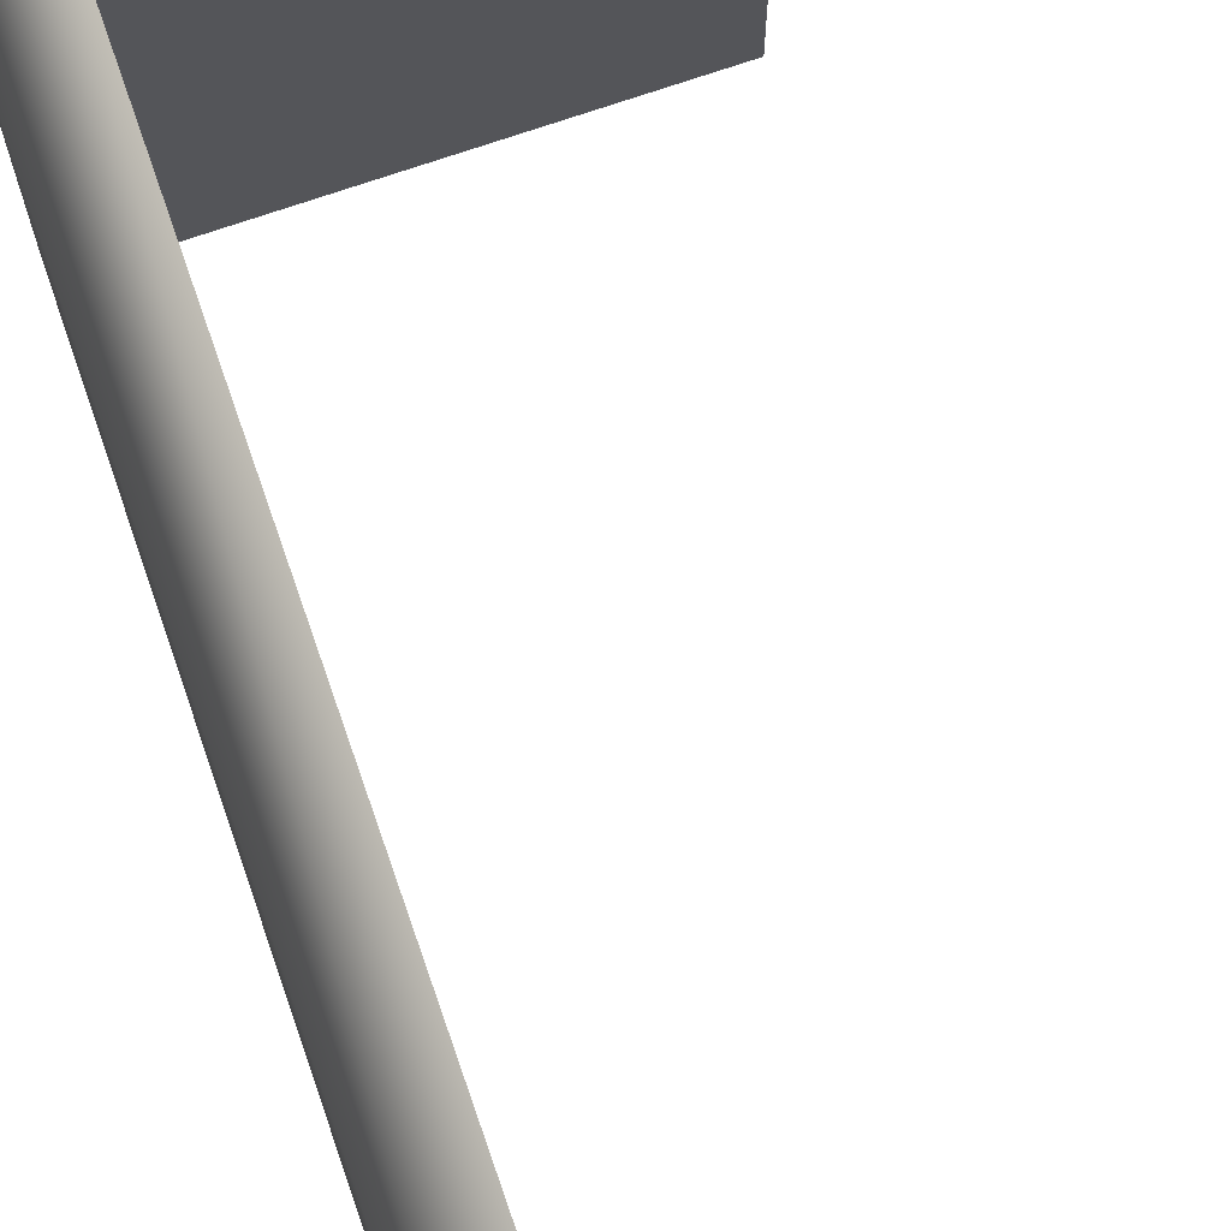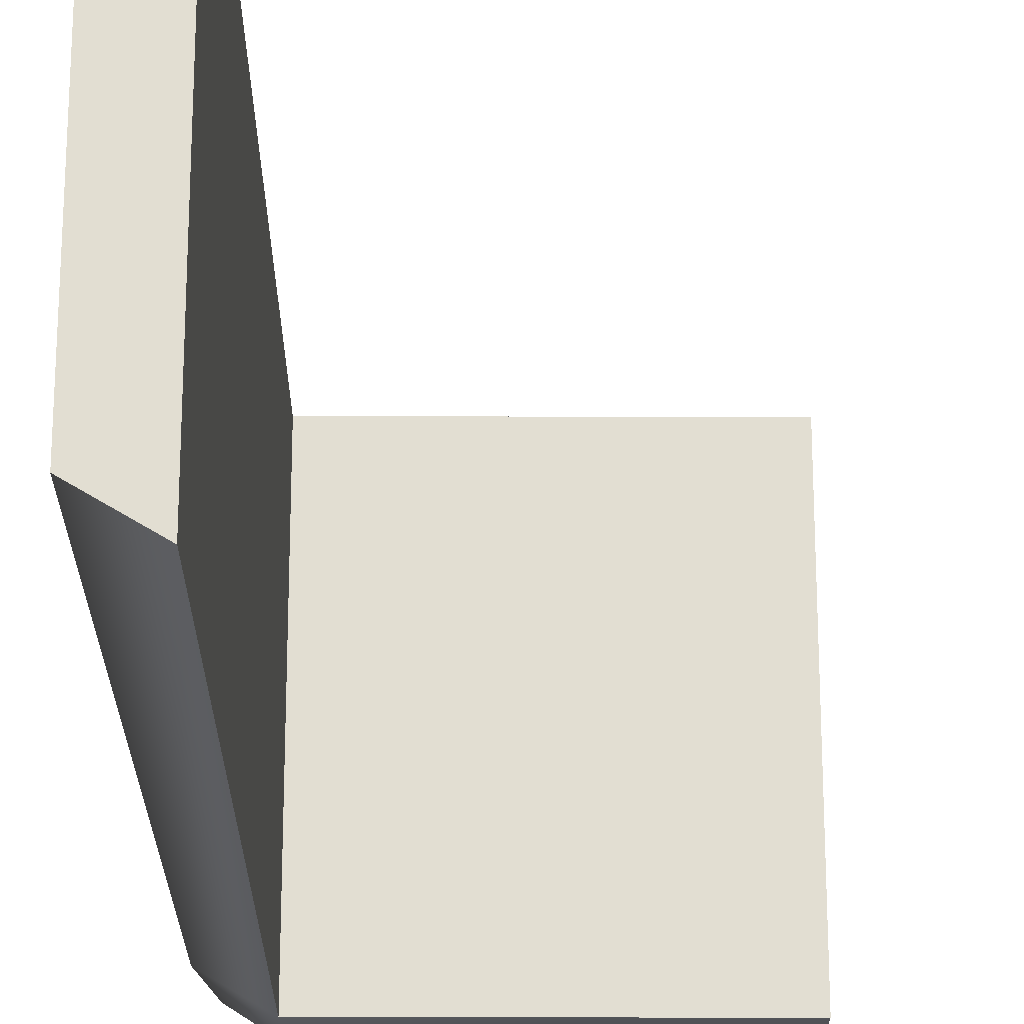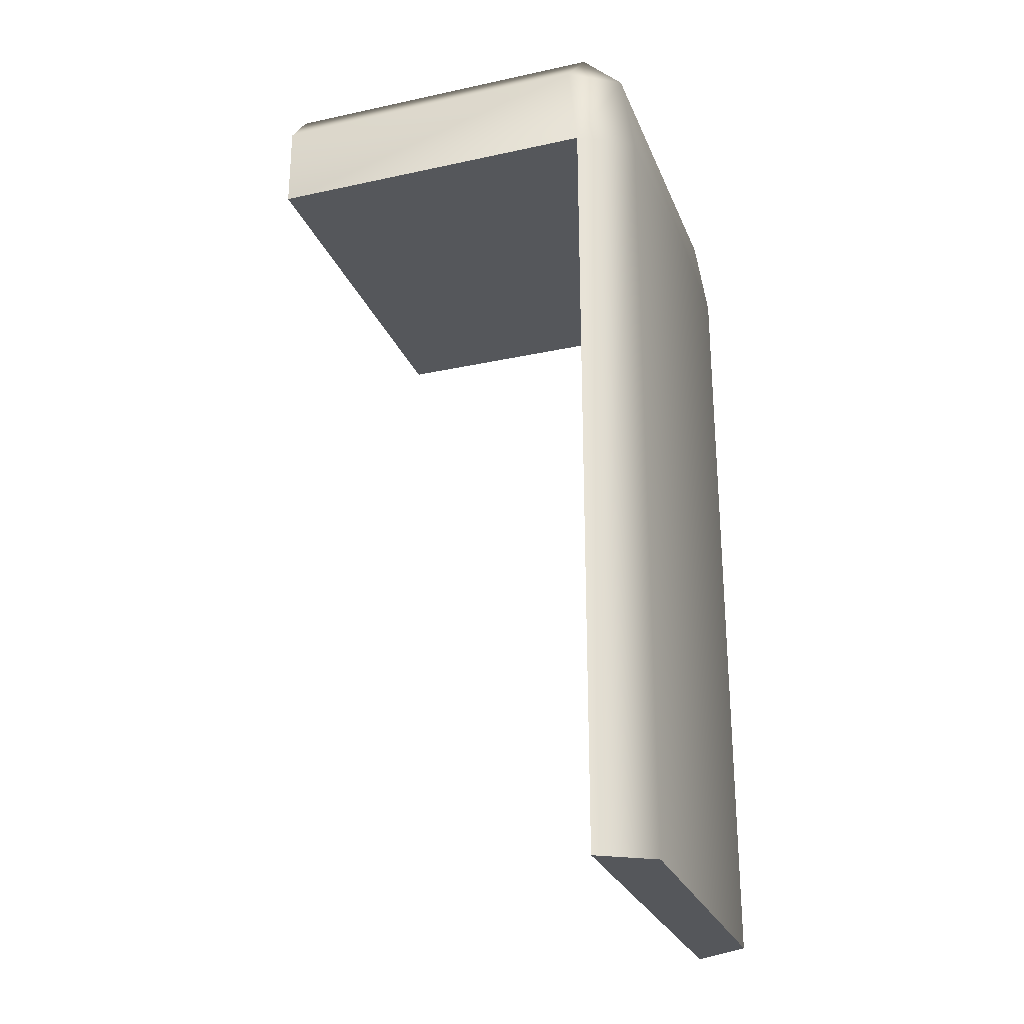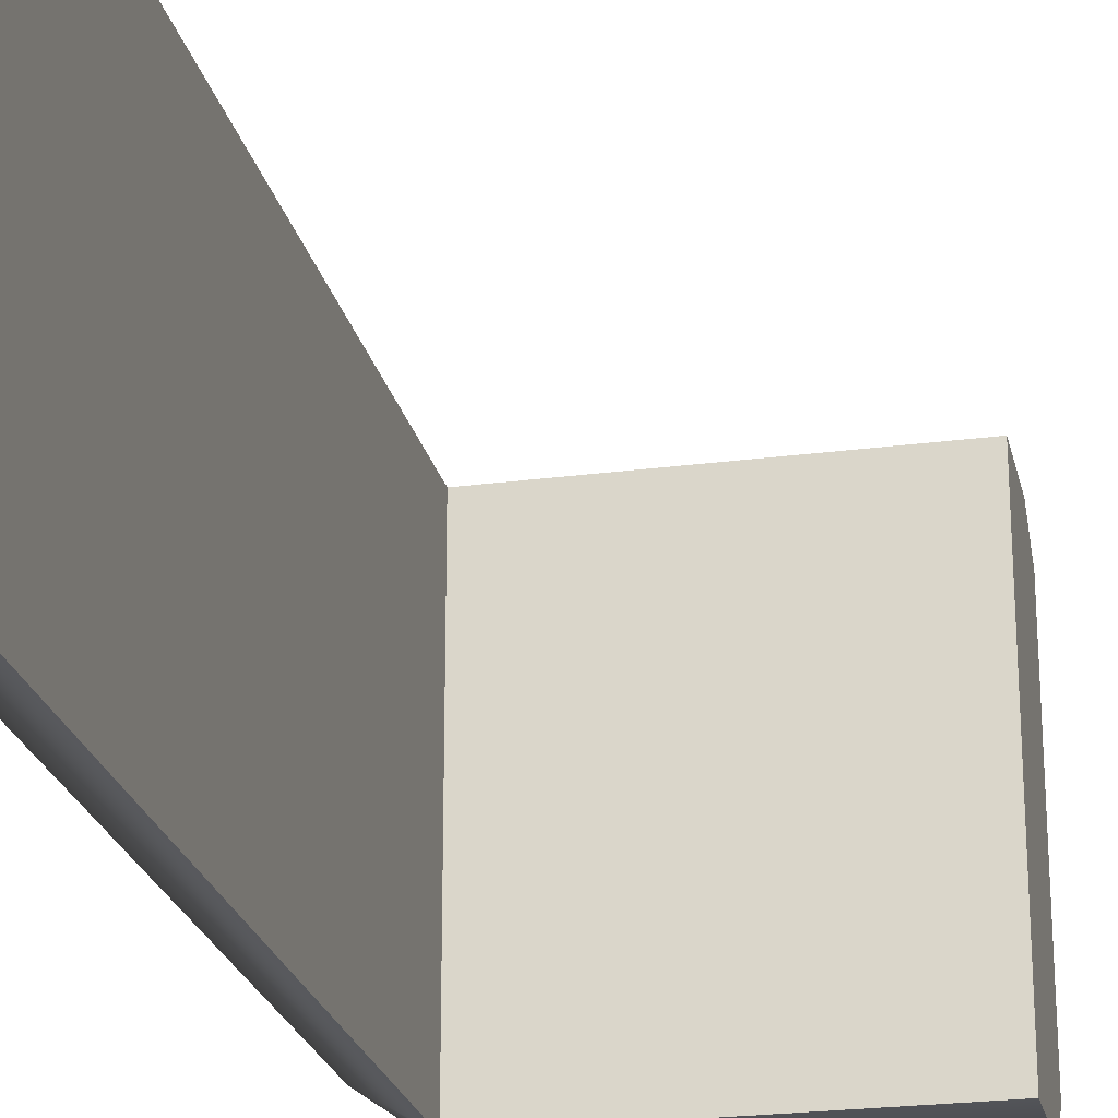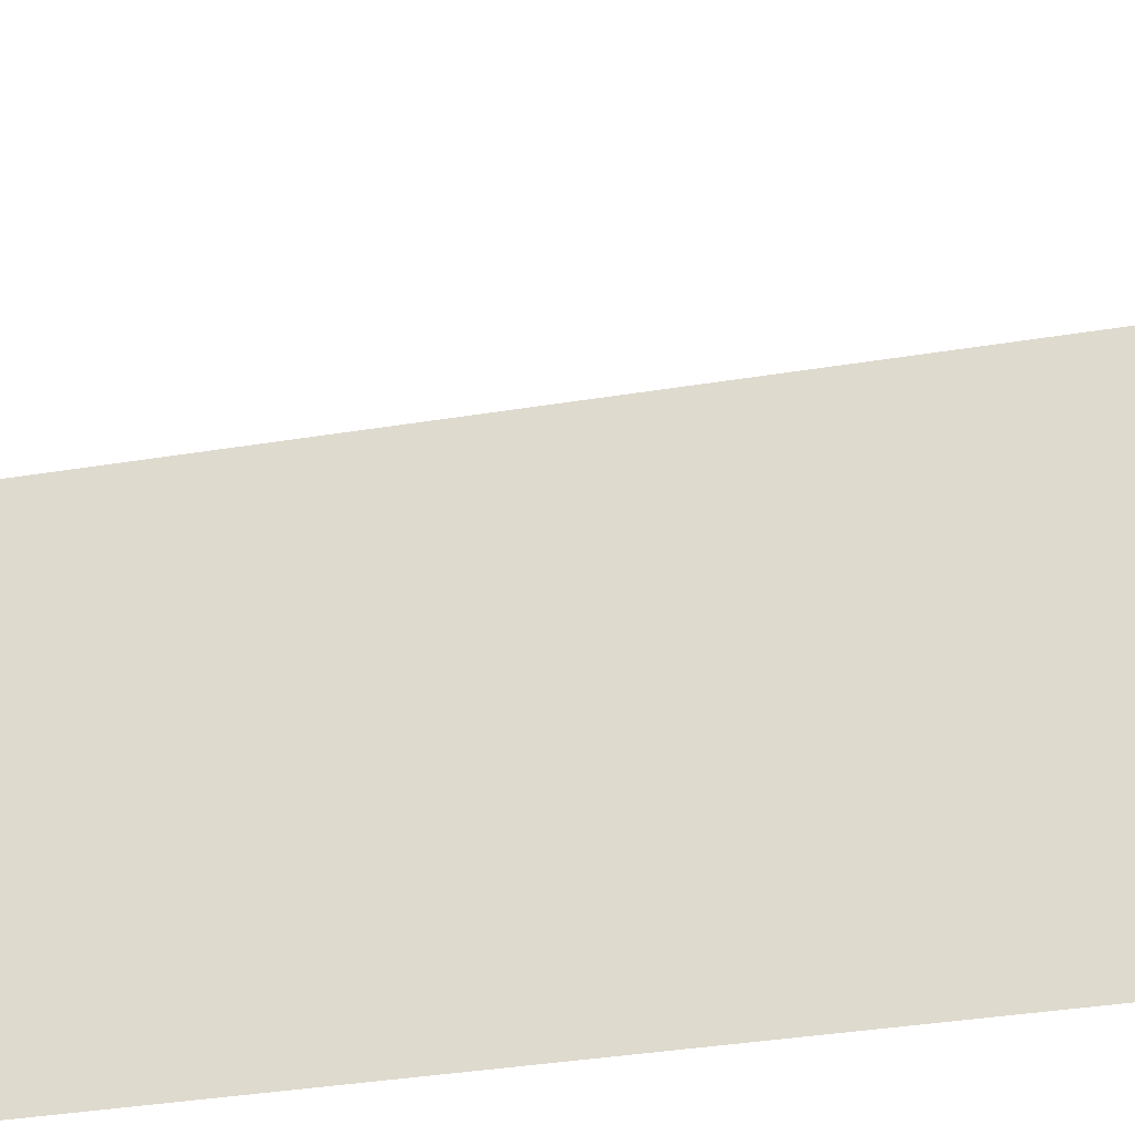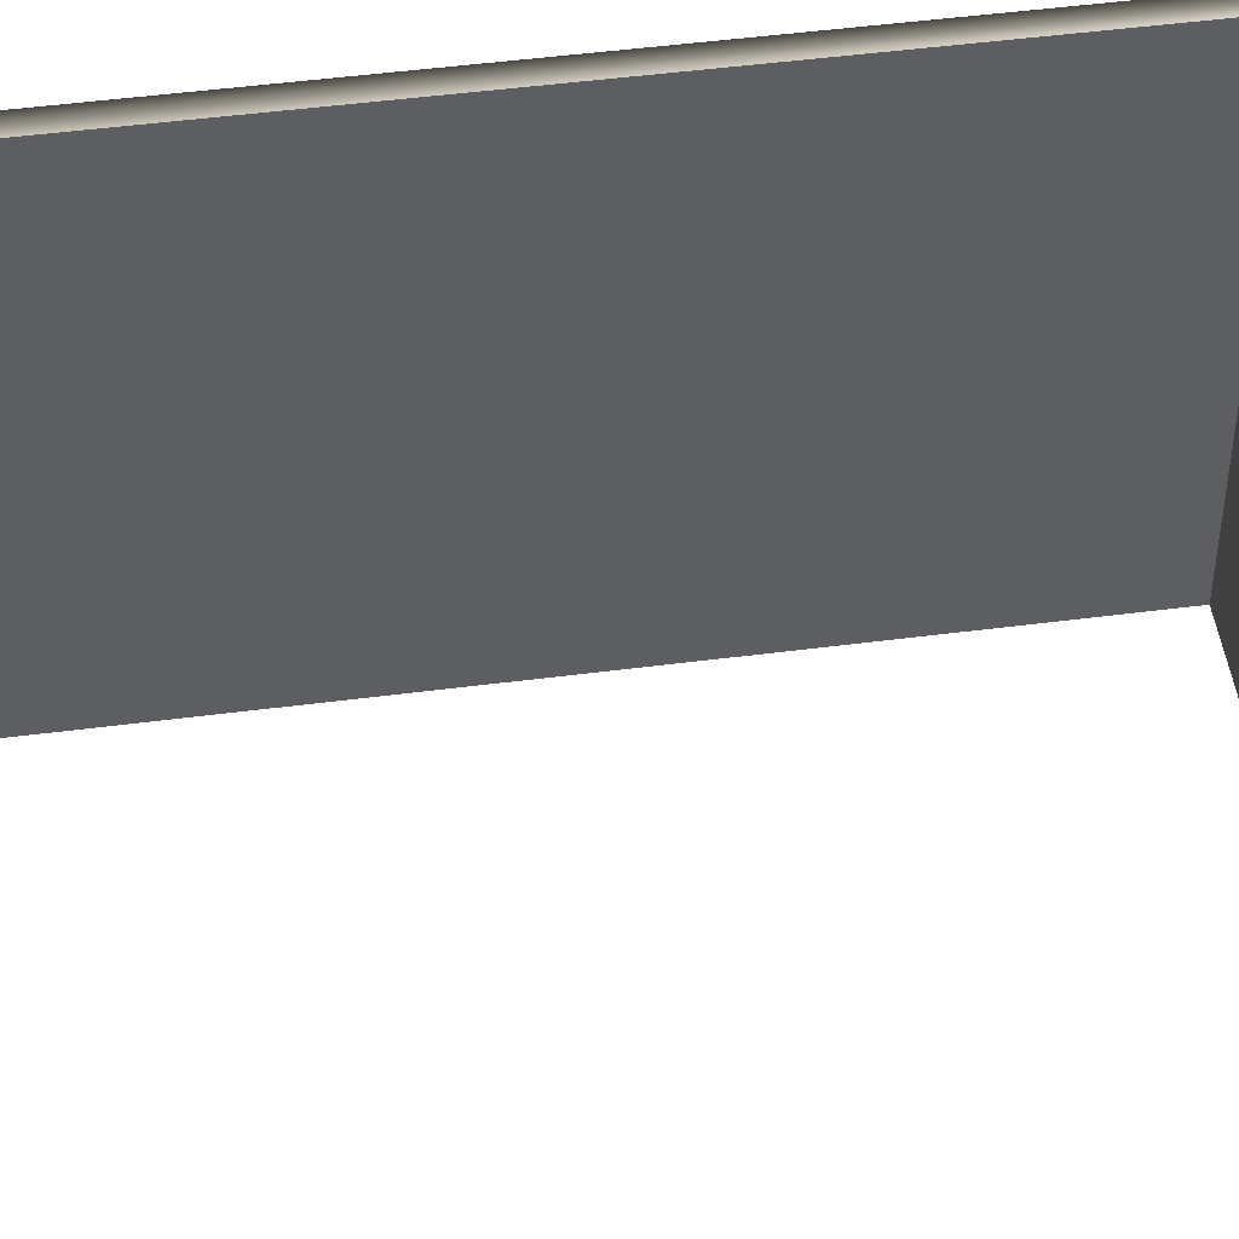
<metadata>
{"format":"obj","ext":"obj","renderer":"f3d","projection":"perspective","resolution":1024,"background":"white","views":[{"elev":72.0,"azim":-19.1,"up":"+Z"},{"elev":-22.1,"azim":-0.2,"up":"+Z"},{"elev":-26.9,"azim":-161.2,"up":"+Y"},{"elev":-23.6,"azim":12.5,"up":"+Z"},{"elev":-32.4,"azim":103.4,"up":"+Z"},{"elev":48.5,"azim":81.7,"up":"+Z"}]}
</metadata>
<code>
g Box_Geo05_mBox_stoneBlue
v -0.01374 0.05806 -0.008283
v -0.01374 0.05975 0.00698
v -0.01374 0.05975 -0.006978
v -0.01374 0.05806 0.008283
v -0.01374 0.0544 0.008283
v -0.01374 0.0544 -0.008283
v -0.02771 0.05975 -0.006941
v -0.02942 0.05806 -0.006948
v -0.02735 0.05806 -0.008283
v -0.02942 0.05806 0.006951
v -0.02771 0.05975 0.006942
v -0.02735 0.05806 0.008283
v -0.02995 0.0544 0.006951
v -0.02735 0.05806 0.008283
v -0.0277 0.0544 0.008283
v -0.02995 0.02194 0.006951
v -0.0277 0.02194 0.008292
v -0.02995 0.02194 -0.006948
v -0.02995 0.0544 -0.006948
v -0.0277 0.02194 -0.008292
v -0.0277 0.0544 -0.008283
v -0.02735 0.05806 -0.008283
v -0.01374 0.05975 -0.006978
v -0.01374 0.05806 -0.008283
v -0.01374 0.05975 0.00698
v -0.02735 0.05806 -0.008283
v -0.01374 0.0544 -0.008283
v -0.0277 0.0544 -0.008283
v -0.01374 0.05806 0.008283
v -0.02735 0.05806 0.008283
v -0.0277 0.0544 0.008283
v -0.01374 0.0544 0.008283
v -0.0277 0.02194 -0.008292
v -0.02995 0.02194 -0.006948
v -0.02995 0.02194 0.006951
v -0.0277 0.02194 0.008292
v -0.01374 0.0544 0.008283
v -0.01374 0.0544 -0.008283
v -0.0277 0.0544 -0.008283
v -0.0277 0.0544 0.008283
v -0.0277 0.0544 -0.008283
v -0.0277 0.02194 -0.008292
v -0.0277 0.02194 0.008292
v -0.0277 0.0544 0.008283
g Box_Geo05_mBox_stoneBlue_0
f 3 2 1
f 2 4 1
f 1 4 5
f 6 1 5
f 9 8 7
f 8 10 7
f 10 11 7
f 10 12 11
f 13 10 8
f 14 10 13
f 15 14 13
f 13 16 15
f 16 17 15
f 18 16 13
f 19 18 13
f 19 13 8
f 20 18 19
f 21 20 19
f 19 8 21
f 8 22 21
f 7 11 23
f 7 23 24
f 11 25 23
f 26 7 24
f 26 24 27
f 28 26 27
f 25 11 29
f 11 30 29
f 29 30 31
f 32 29 31
f 35 34 33
f 36 35 33
f 39 38 37
f 40 39 37
f 43 42 41
f 44 43 41

</code>
